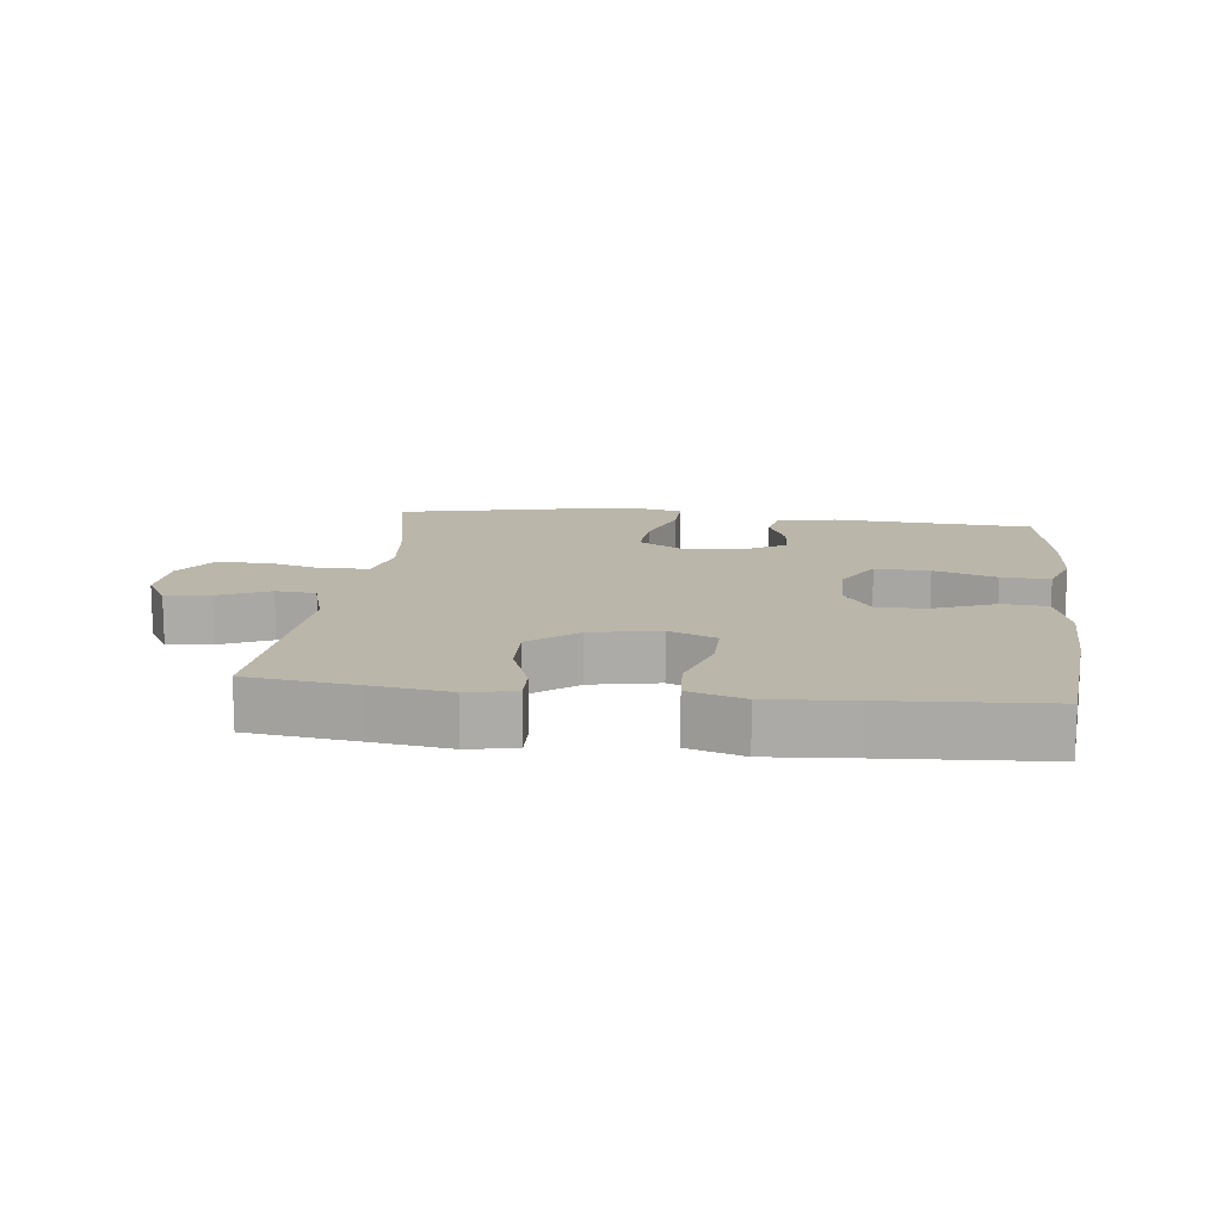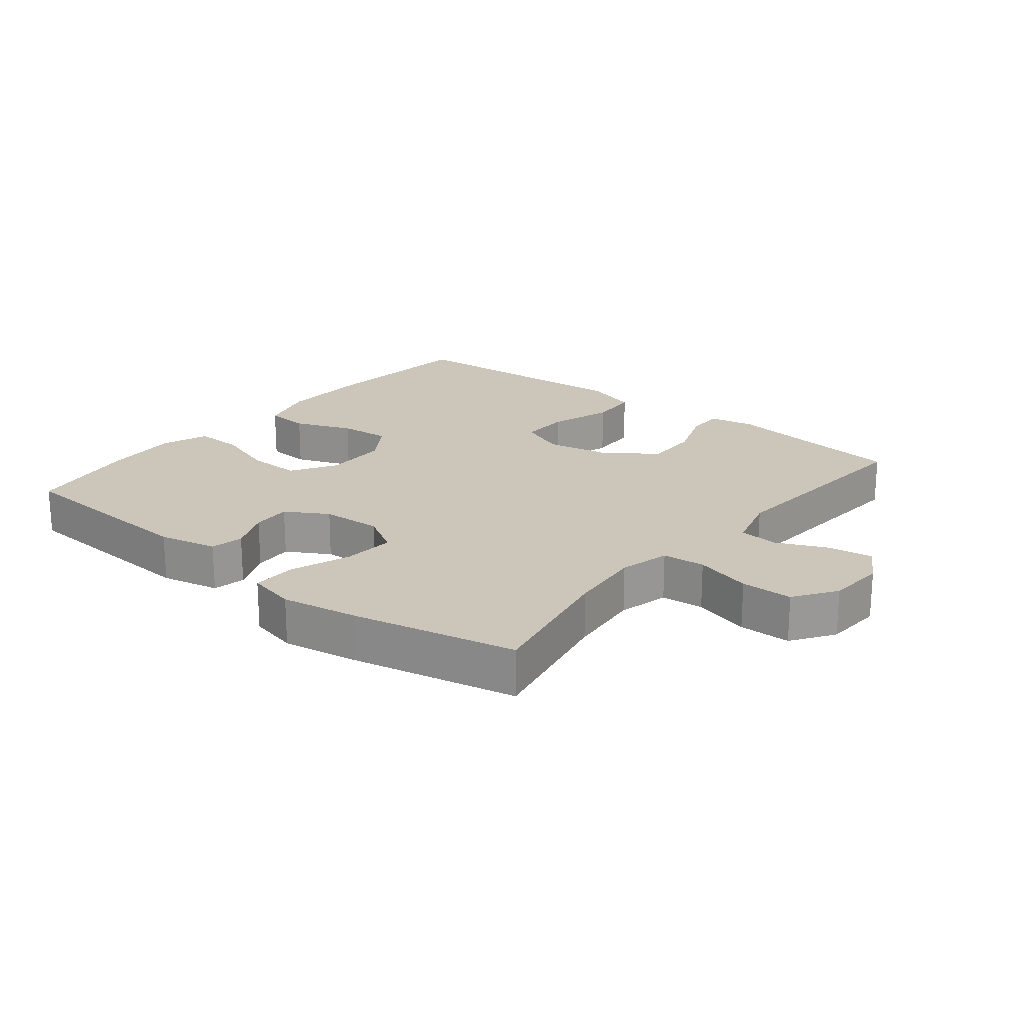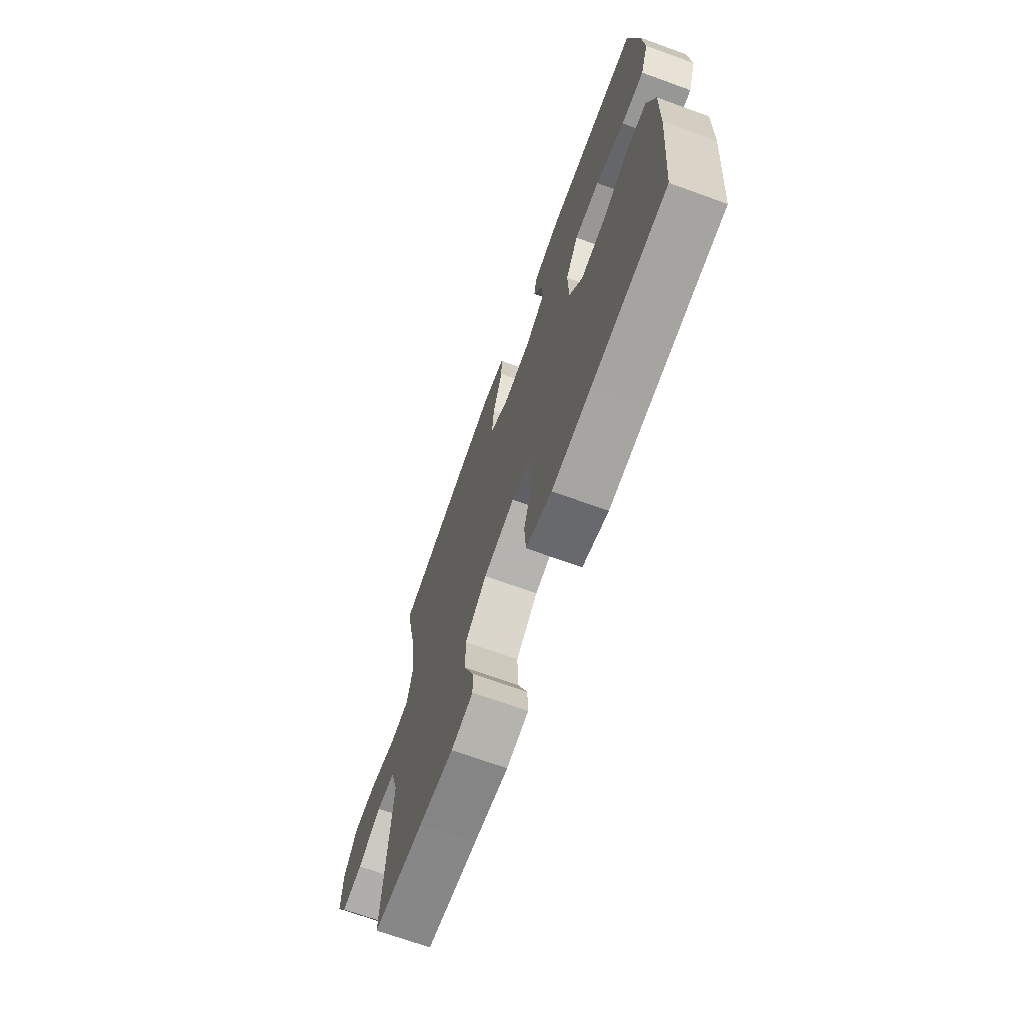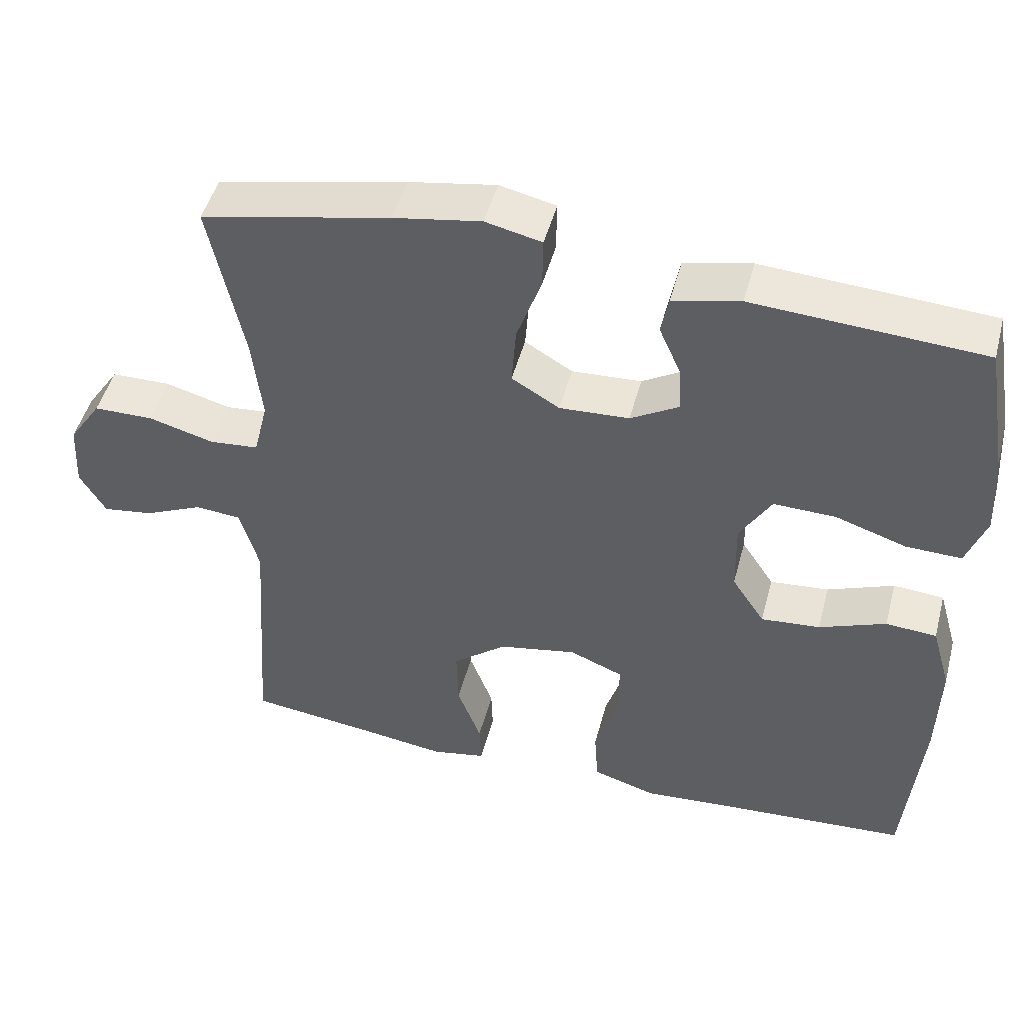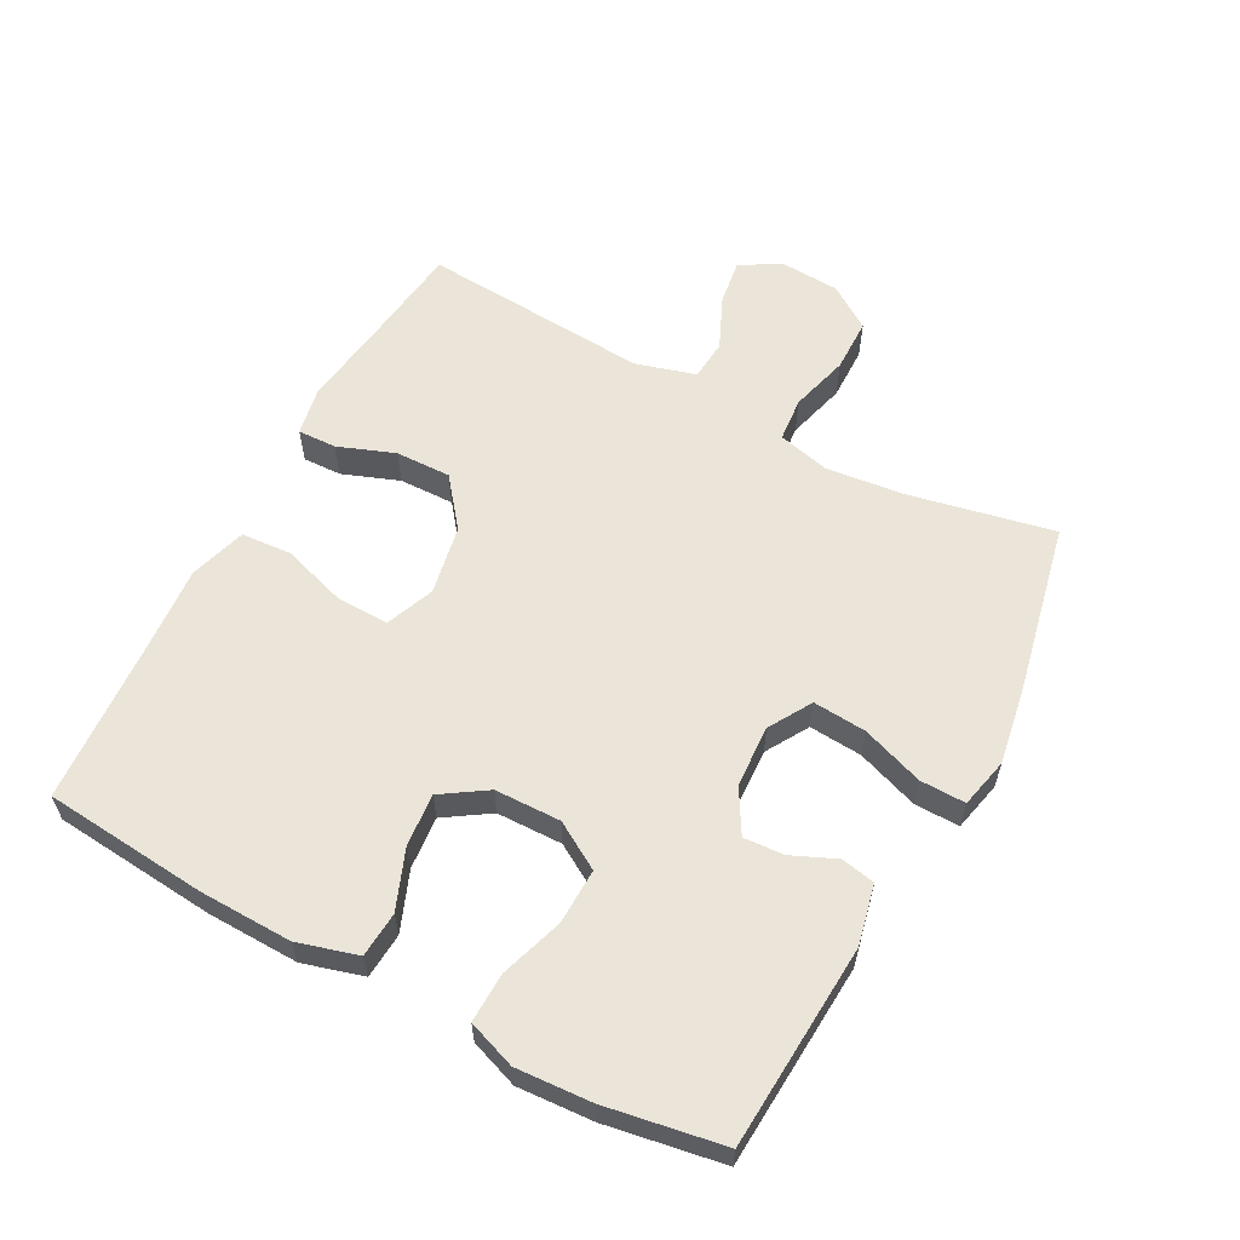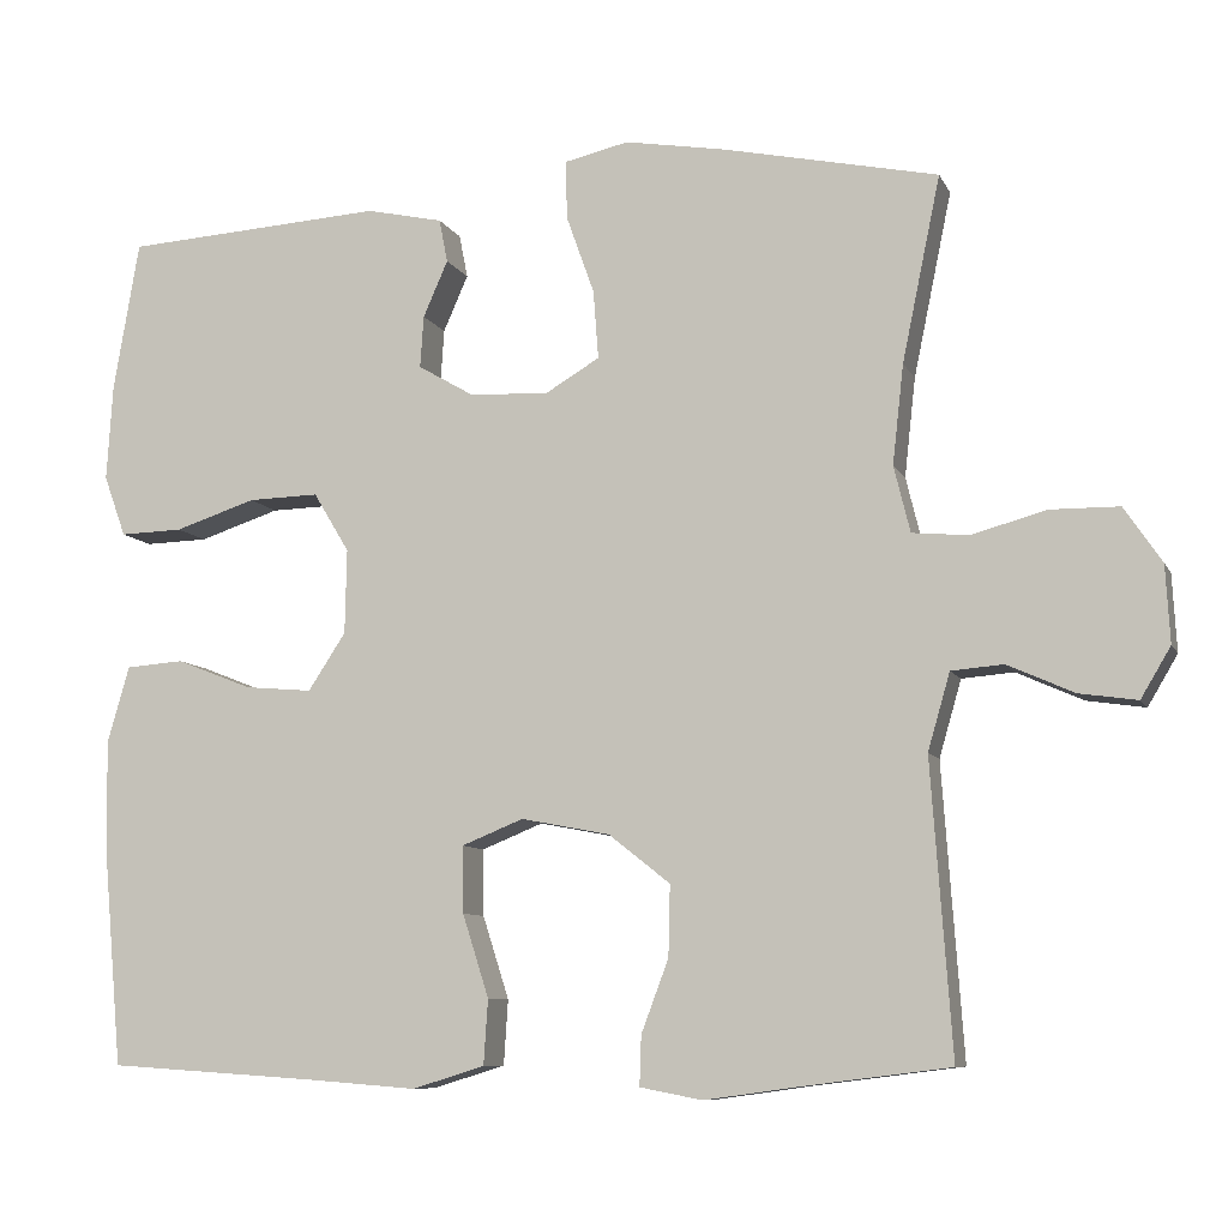
<metadata>
{"format":"obj","ext":"obj","renderer":"f3d","projection":"perspective","resolution":1024,"background":"white","views":[{"elev":13.9,"azim":-173.2,"up":"+Y"},{"elev":20.8,"azim":39.0,"up":"+Y"},{"elev":-69.6,"azim":-109.9,"up":"+Z"},{"elev":48.0,"azim":-165.3,"up":"+Z"},{"elev":59.6,"azim":-61.8,"up":"+Y"},{"elev":-8.7,"azim":17.0,"up":"+Z"}]}
</metadata>
<code>
v 0.5 0.07 0.5
v 0.455 0.07 0.283
v 0.442 0.07 0.167
v 0.461 0.07 0.089
v 0.527 0.07 0.083
v 0.615 0.07 0.107
v 0.695 0.07 0.106
v 0.739 0.07 0.041
v 0.744 0.07 -0.049
v 0.709 0.07 -0.108
v 0.641 0.07 -0.098
v 0.563 0.07 -0.063
v 0.502 0.07 -0.068
v 0.476 0.07 -0.158
v 0.5 0.07 -0.5
v 0.332 0.07 -0.521
v 0.217 0.07 -0.537
v 0.144 0.07 -0.523
v 0.146 0.07 -0.465
v 0.178 0.07 -0.38
v 0.18 0.07 -0.297
v 0.108 0.07 -0.24
v 0.004 0.07 -0.22
v -0.068 0.07 -0.249
v -0.067 0.07 -0.327
v -0.036 0.07 -0.424
v -0.041 0.07 -0.5
v -0.126 0.07 -0.526
v -0.255 0.07 -0.516
v -0.5 0.07 -0.5
v -0.522 0.07 -0.254
v -0.525 0.07 -0.115
v -0.499 0.07 -0.025
v -0.431 0.07 -0.02
v -0.342 0.07 -0.055
v -0.263 0.07 -0.062
v -0.219 0.07 0.005
v -0.217 0.07 0.104
v -0.259 0.07 0.174
v -0.342 0.07 0.172
v -0.437 0.07 0.141
v -0.511 0.07 0.139
v -0.537 0.07 0.211
v -0.53 0.07 0.324
v -0.5 0.07 0.5
v -0.194 0.07 0.519
v -0.104 0.07 0.499
v -0.094 0.07 0.448
v -0.123 0.07 0.382
v -0.127 0.07 0.321
v -0.062 0.07 0.283
v 0.031 0.07 0.278
v 0.095 0.07 0.316
v 0.089 0.07 0.396
v 0.056 0.07 0.489
v 0.055 0.07 0.557
v 0.13 0.07 0.574
v 0.247 0.07 0.554
v 0.5 0 0.5
v 0.455 0 0.283
v 0.442 0 0.167
v 0.461 0 0.089
v 0.527 0 0.083
v 0.615 0 0.107
v 0.695 0 0.106
v 0.739 0 0.041
v 0.744 0 -0.049
v 0.709 0 -0.108
v 0.641 0 -0.098
v 0.563 0 -0.063
v 0.502 0 -0.068
v 0.476 0 -0.158
v 0.5 0 -0.5
v 0.332 0 -0.521
v 0.217 0 -0.537
v 0.144 0 -0.523
v 0.146 0 -0.465
v 0.178 0 -0.38
v 0.18 0 -0.297
v 0.108 0 -0.24
v 0.004 0 -0.22
v -0.068 0 -0.249
v -0.067 0 -0.327
v -0.036 0 -0.424
v -0.041 0 -0.5
v -0.126 0 -0.526
v -0.255 0 -0.516
v -0.5 0 -0.5
v -0.522 0 -0.254
v -0.525 0 -0.115
v -0.499 0 -0.025
v -0.431 0 -0.02
v -0.342 0 -0.055
v -0.263 0 -0.062
v -0.219 0 0.005
v -0.217 0 0.104
v -0.259 0 0.174
v -0.342 0 0.172
v -0.437 0 0.141
v -0.511 0 0.139
v -0.537 0 0.211
v -0.53 0 0.324
v -0.5 0 0.5
v -0.194 0 0.519
v -0.104 0 0.499
v -0.094 0 0.448
v -0.123 0 0.382
v -0.127 0 0.321
v -0.062 0 0.283
v 0.031 0 0.278
v 0.095 0 0.316
v 0.089 0 0.396
v 0.056 0 0.489
v 0.055 0 0.557
v 0.13 0 0.574
v 0.247 0 0.554
f 58 1 2
f 57 58 2
f 56 57 2
f 55 56 2
f 54 55 2
f 53 54 2 3
f 52 53 3 4
f 51 52 4
f 47 48 49
f 46 47 49
f 45 46 49
f 44 45 49
f 43 44 49
f 42 43 49
f 41 42 49
f 40 41 49
f 39 40 49 50
f 38 39 50 51
f 33 34 35
f 32 33 35
f 31 32 35
f 30 31 35
f 29 30 35
f 29 35 36
f 28 29 36
f 27 28 36
f 26 27 36
f 25 26 36
f 24 25 36 37
f 18 19 20
f 17 18 20
f 16 17 20
f 16 20 21
f 15 16 21
f 14 15 21
f 13 14 21 22
f 10 11 12
f 9 10 12
f 8 9 12
f 7 8 12
f 6 7 12
f 5 6 12
f 4 5 12 13
f 38 51 4
f 37 38 4
f 24 37 4
f 23 24 4
f 4 13 22 23
f 60 59 116
f 60 116 115
f 60 115 114
f 60 114 113
f 60 113 112
f 61 60 112 111
f 62 61 111 110
f 62 110 109
f 107 106 105
f 107 105 104
f 107 104 103
f 107 103 102
f 107 102 101
f 107 101 100
f 107 100 99
f 107 99 98
f 108 107 98 97
f 109 108 97 96
f 93 92 91
f 93 91 90
f 93 90 89
f 93 89 88
f 93 88 87
f 94 93 87
f 94 87 86
f 94 86 85
f 94 85 84
f 94 84 83
f 95 94 83 82
f 78 77 76
f 78 76 75
f 78 75 74
f 79 78 74
f 79 74 73
f 79 73 72
f 80 79 72 71
f 70 69 68
f 70 68 67
f 70 67 66
f 70 66 65
f 70 65 64
f 70 64 63
f 71 70 63 62
f 62 109 96
f 62 96 95
f 62 95 82
f 62 82 81
f 81 80 71 62
f 1 59 60 2
f 2 60 61 3
f 3 61 62 4
f 4 62 63 5
f 5 63 64 6
f 6 64 65 7
f 7 65 66 8
f 8 66 67 9
f 9 67 68 10
f 10 68 69 11
f 11 69 70 12
f 12 70 71 13
f 13 71 72 14
f 14 72 73 15
f 15 73 74 16
f 16 74 75 17
f 17 75 76 18
f 18 76 77 19
f 19 77 78 20
f 20 78 79 21
f 21 79 80 22
f 22 80 81 23
f 23 81 82 24
f 24 82 83 25
f 25 83 84 26
f 26 84 85 27
f 27 85 86 28
f 28 86 87 29
f 29 87 88 30
f 30 88 89 31
f 31 89 90 32
f 32 90 91 33
f 33 91 92 34
f 34 92 93 35
f 35 93 94 36
f 36 94 95 37
f 37 95 96 38
f 38 96 97 39
f 39 97 98 40
f 40 98 99 41
f 41 99 100 42
f 42 100 101 43
f 43 101 102 44
f 44 102 103 45
f 45 103 104 46
f 46 104 105 47
f 47 105 106 48
f 48 106 107 49
f 49 107 108 50
f 50 108 109 51
f 51 109 110 52
f 52 110 111 53
f 53 111 112 54
f 54 112 113 55
f 55 113 114 56
f 56 114 115 57
f 57 115 116 58
f 58 116 59 1

</code>
